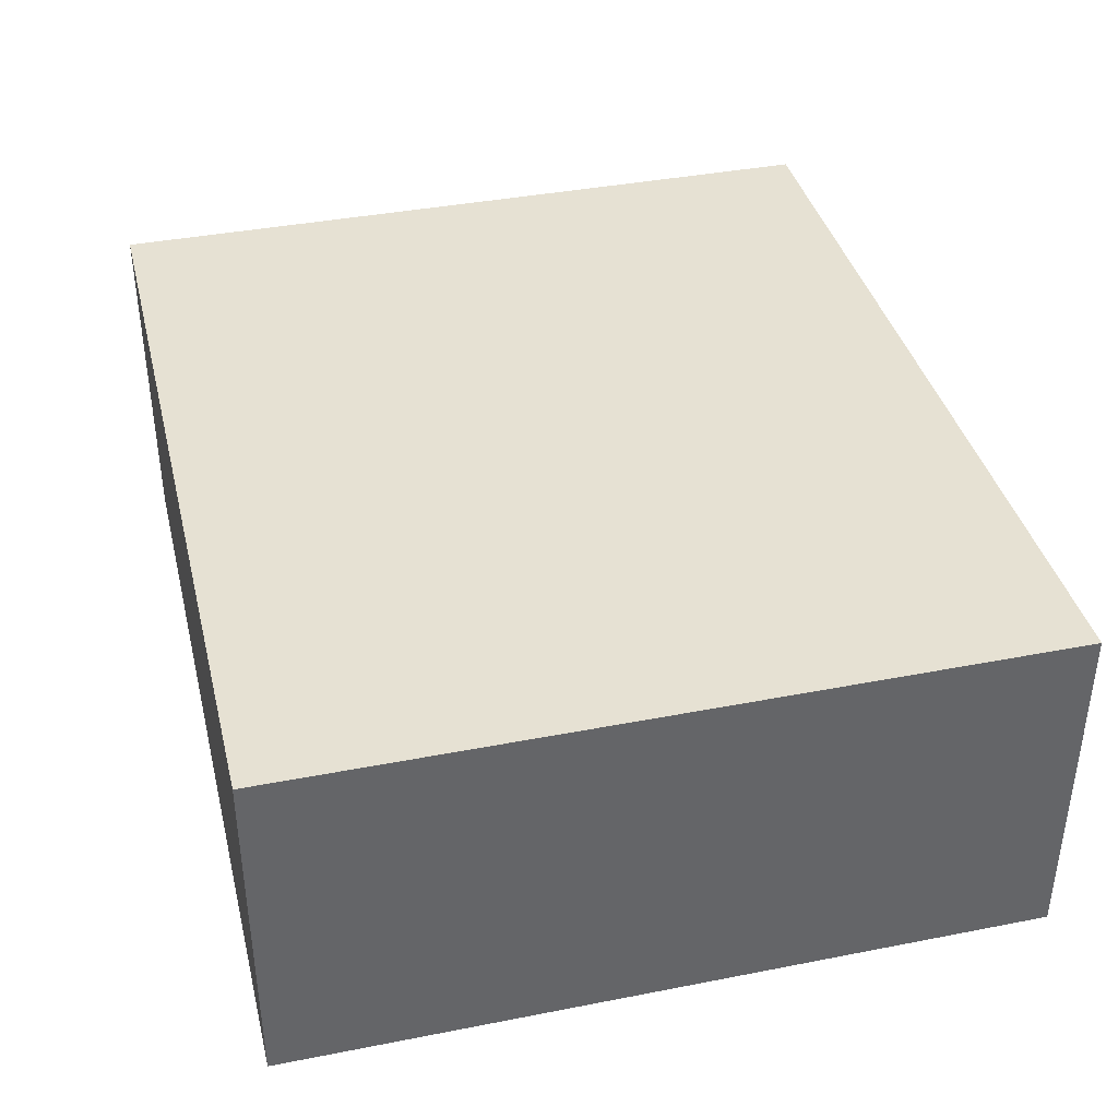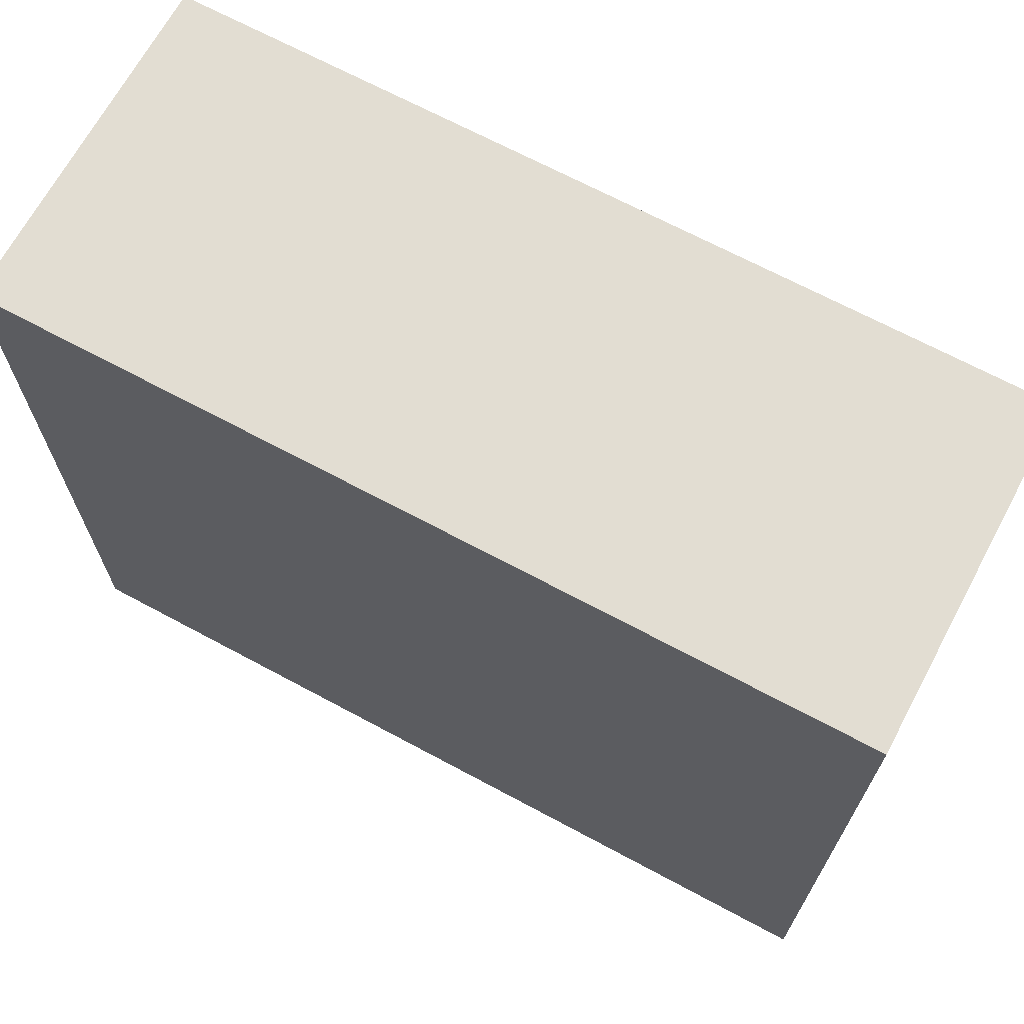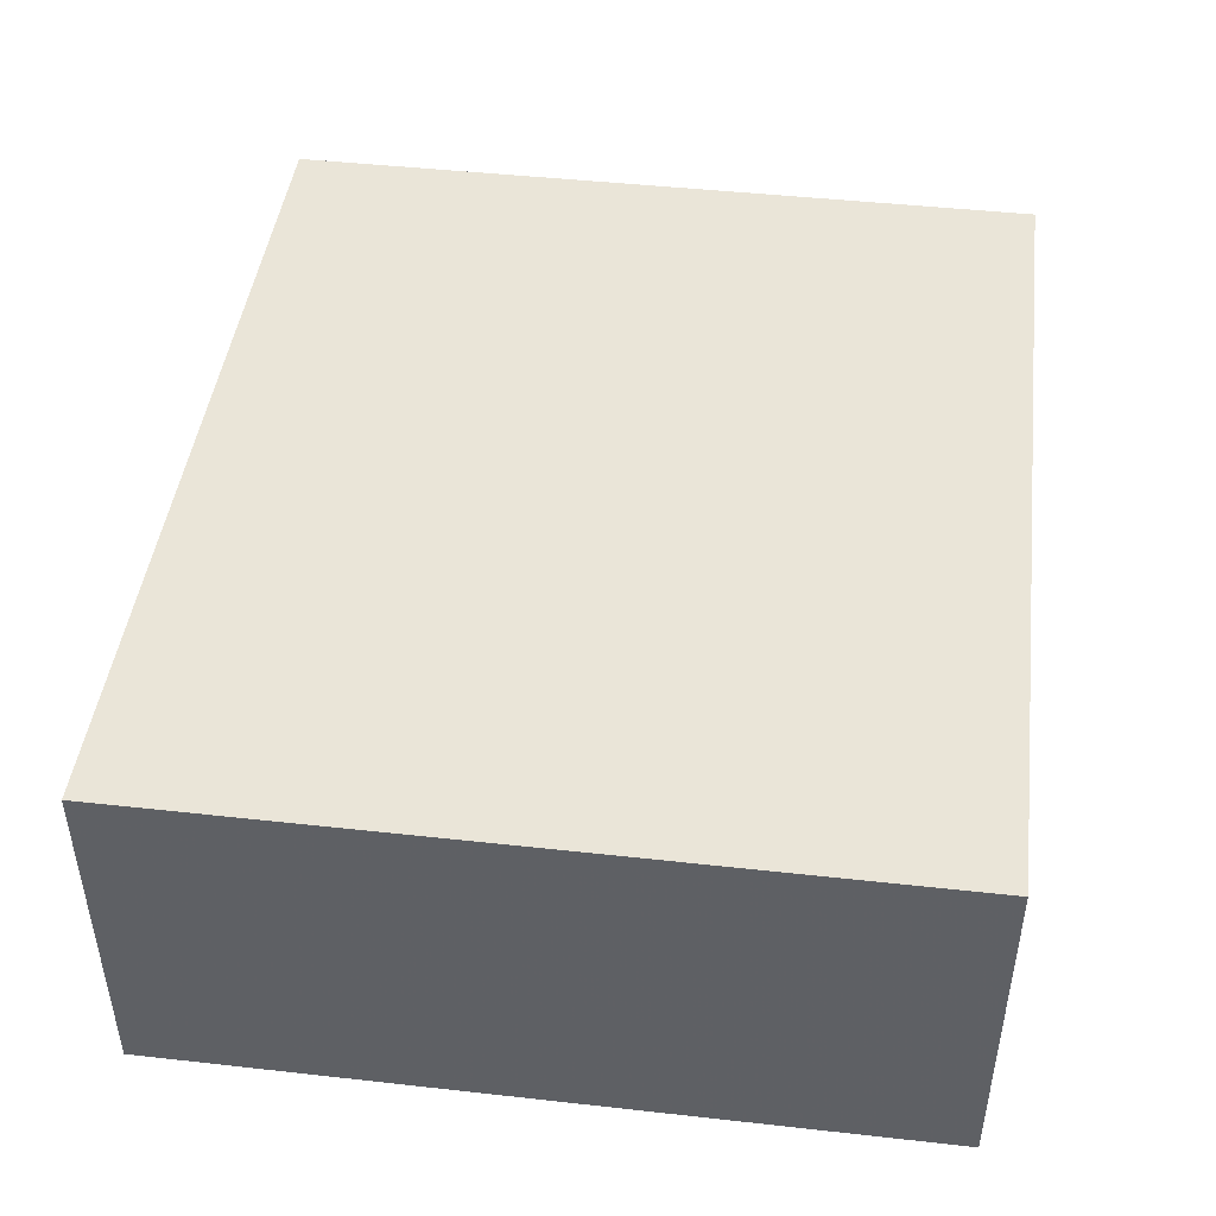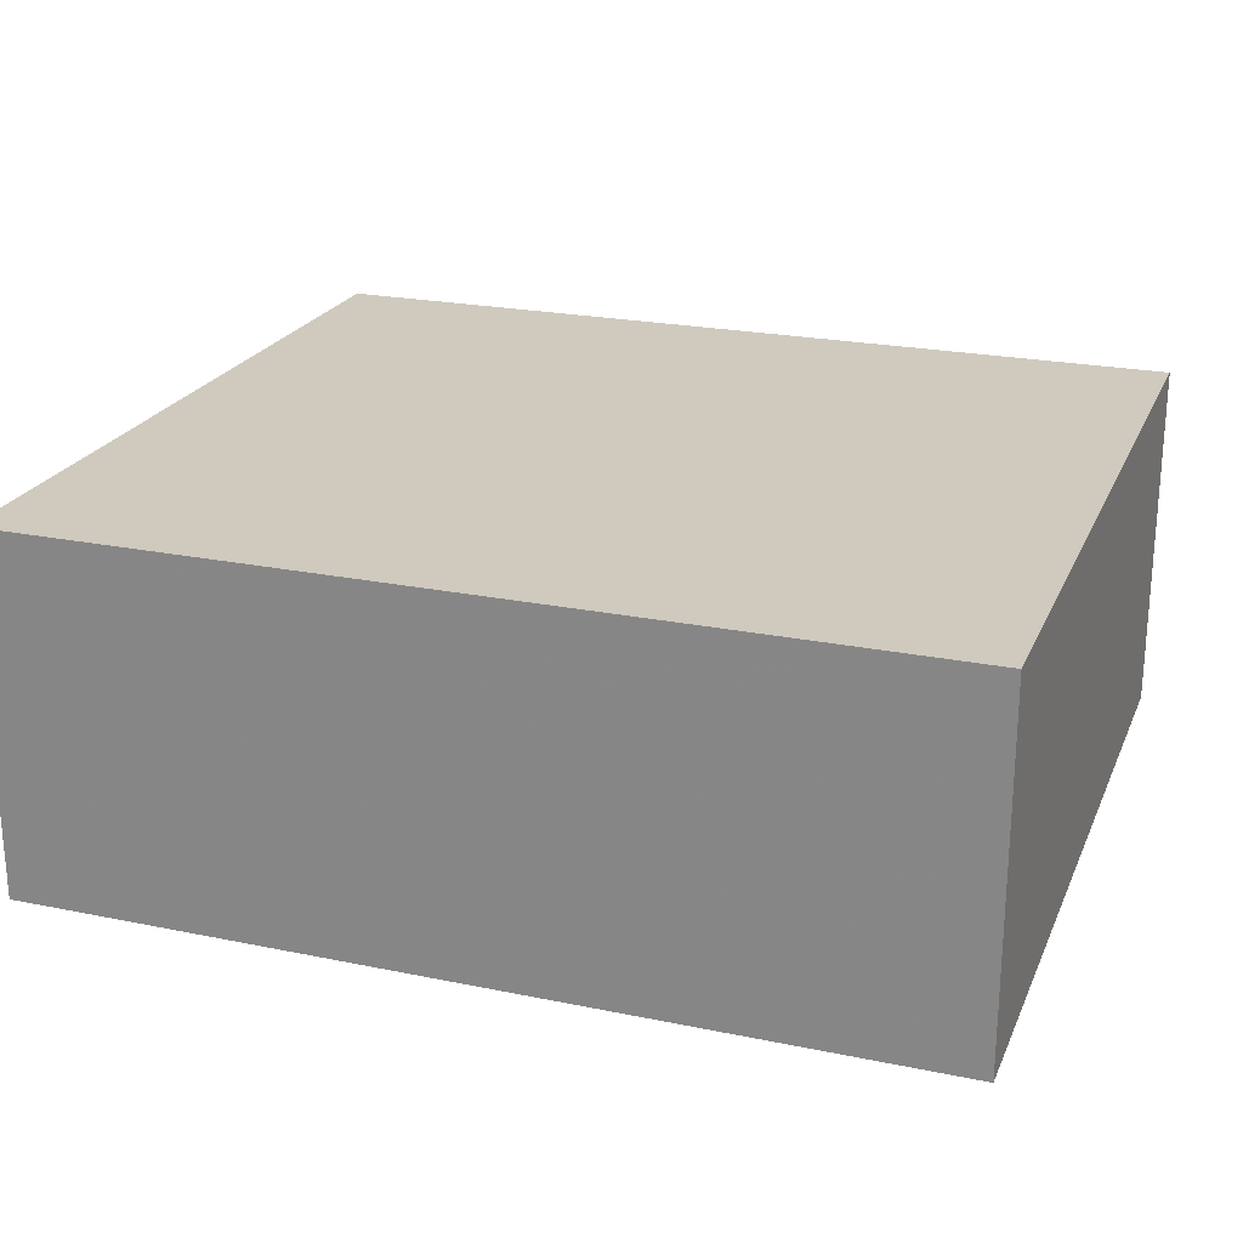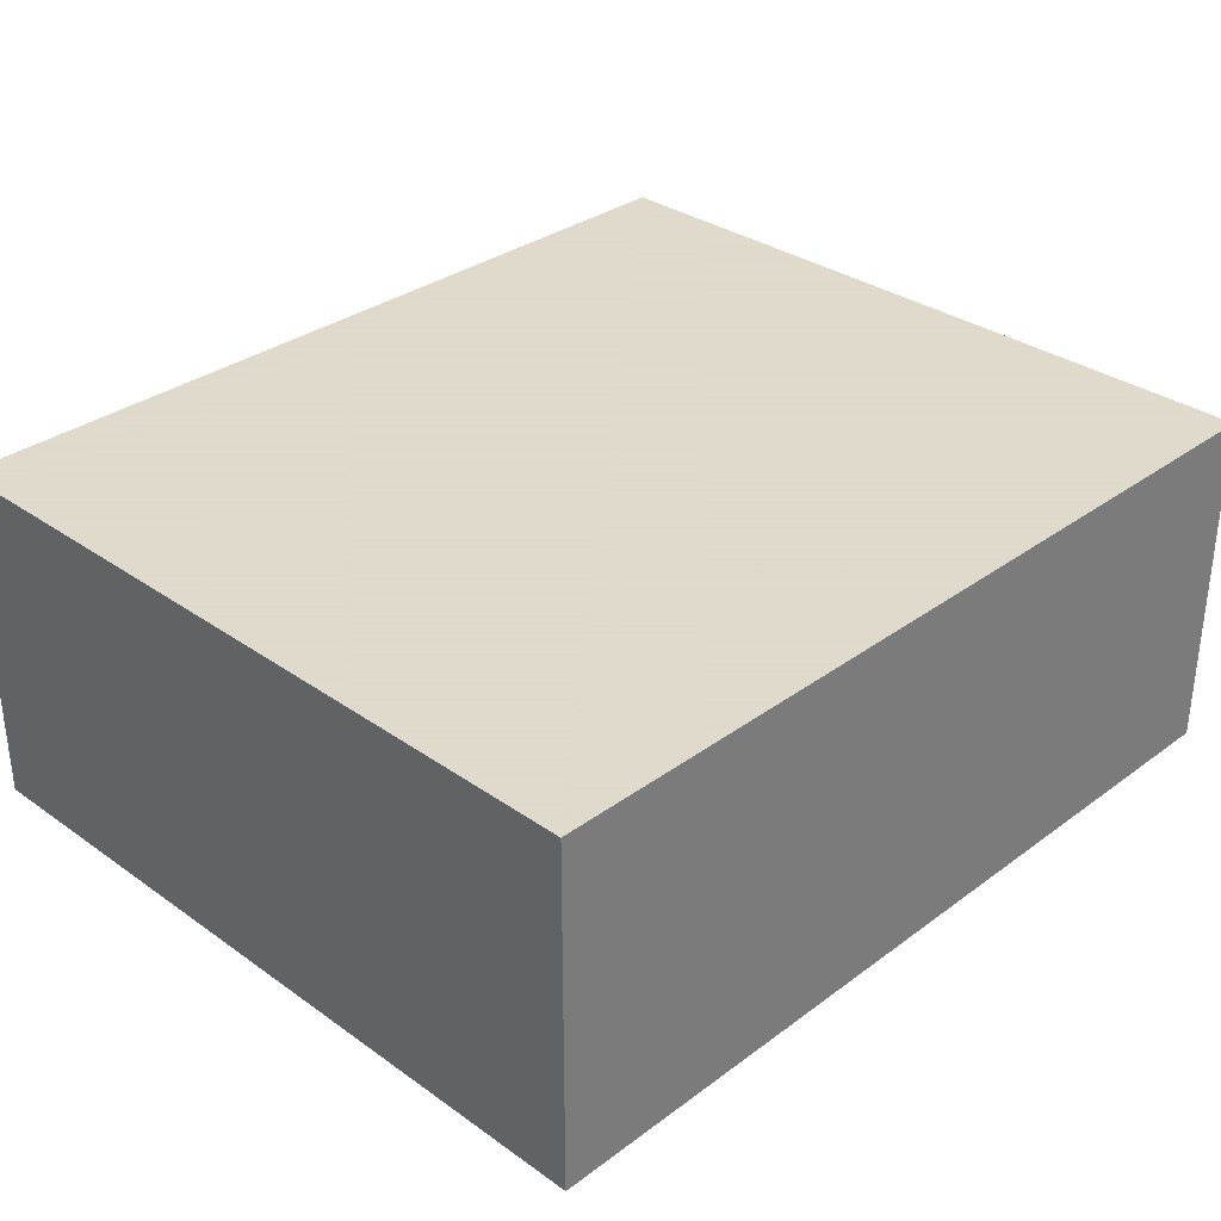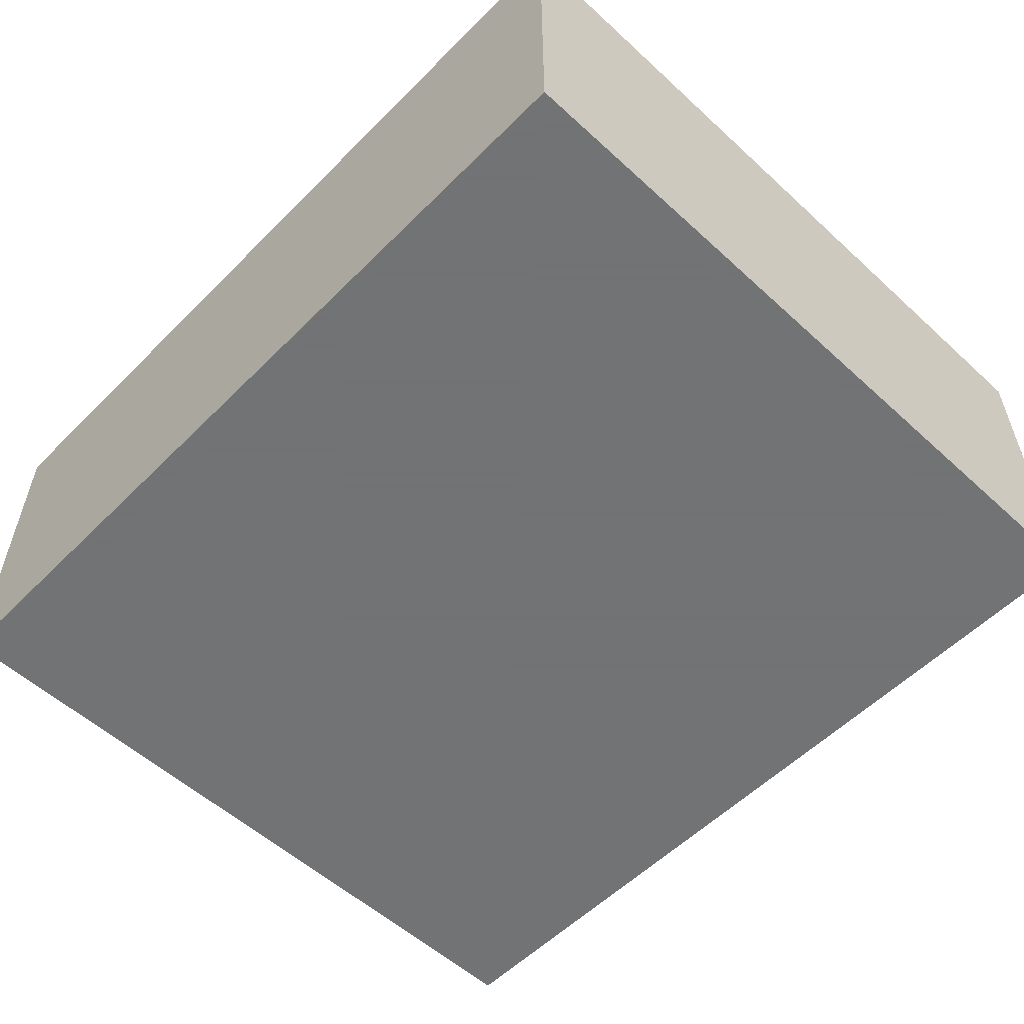
<metadata>
{"format":"obj","ext":"obj","renderer":"f3d","projection":"perspective","resolution":1024,"background":"white","views":[{"elev":38.8,"azim":-103.8,"up":"+Z"},{"elev":68.3,"azim":28.3,"up":"+Y"},{"elev":45.4,"azim":97.3,"up":"+Z"},{"elev":22.9,"azim":19.3,"up":"+Z"},{"elev":32.4,"azim":134.4,"up":"+Z"},{"elev":-55.7,"azim":-133.8,"up":"+Z"}]}
</metadata>
<code>
v -0.04452 -0.03857 -0.01782
v -0.04452 -0.03857 0.01782
v -0.04452 0.03857 -0.01782
v -0.04452 0.03857 0.01782
v 0.04452 -0.03857 -0.01782
v 0.04452 -0.03857 0.01782
v 0.04452 0.03857 -0.01782
v 0.04452 0.03857 0.01782
f 2 4 1
f 5 2 1
f 1 4 3
f 3 5 1
f 2 8 4
f 6 2 5
f 6 8 2
f 4 8 3
f 7 5 3
f 3 8 7
f 7 6 5
f 8 6 7

</code>
